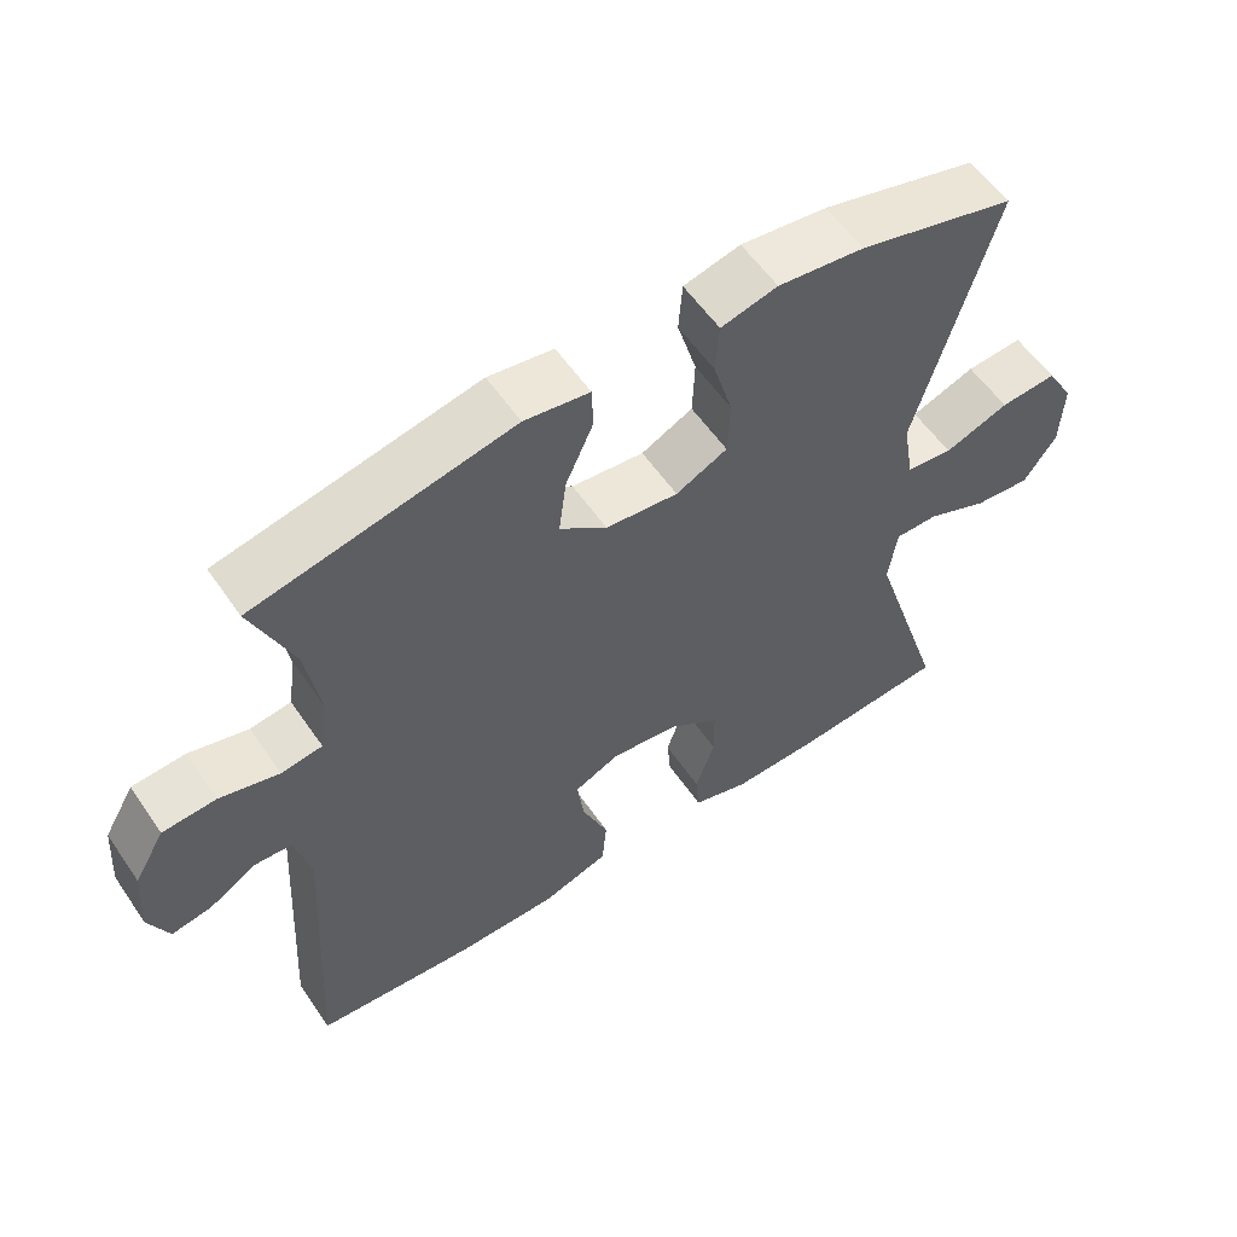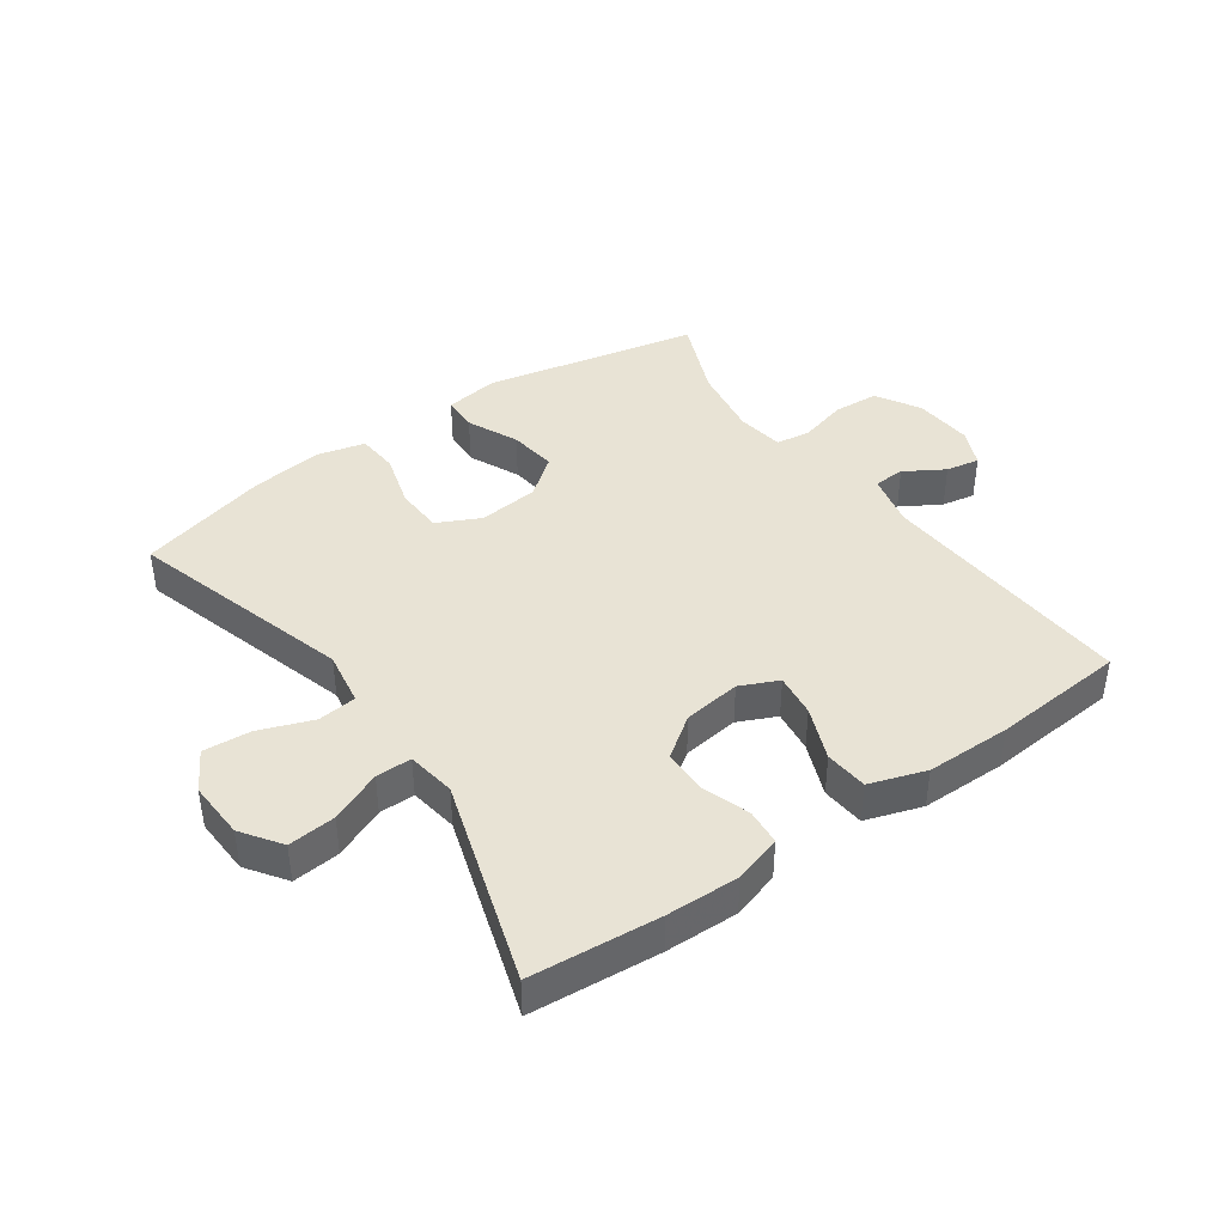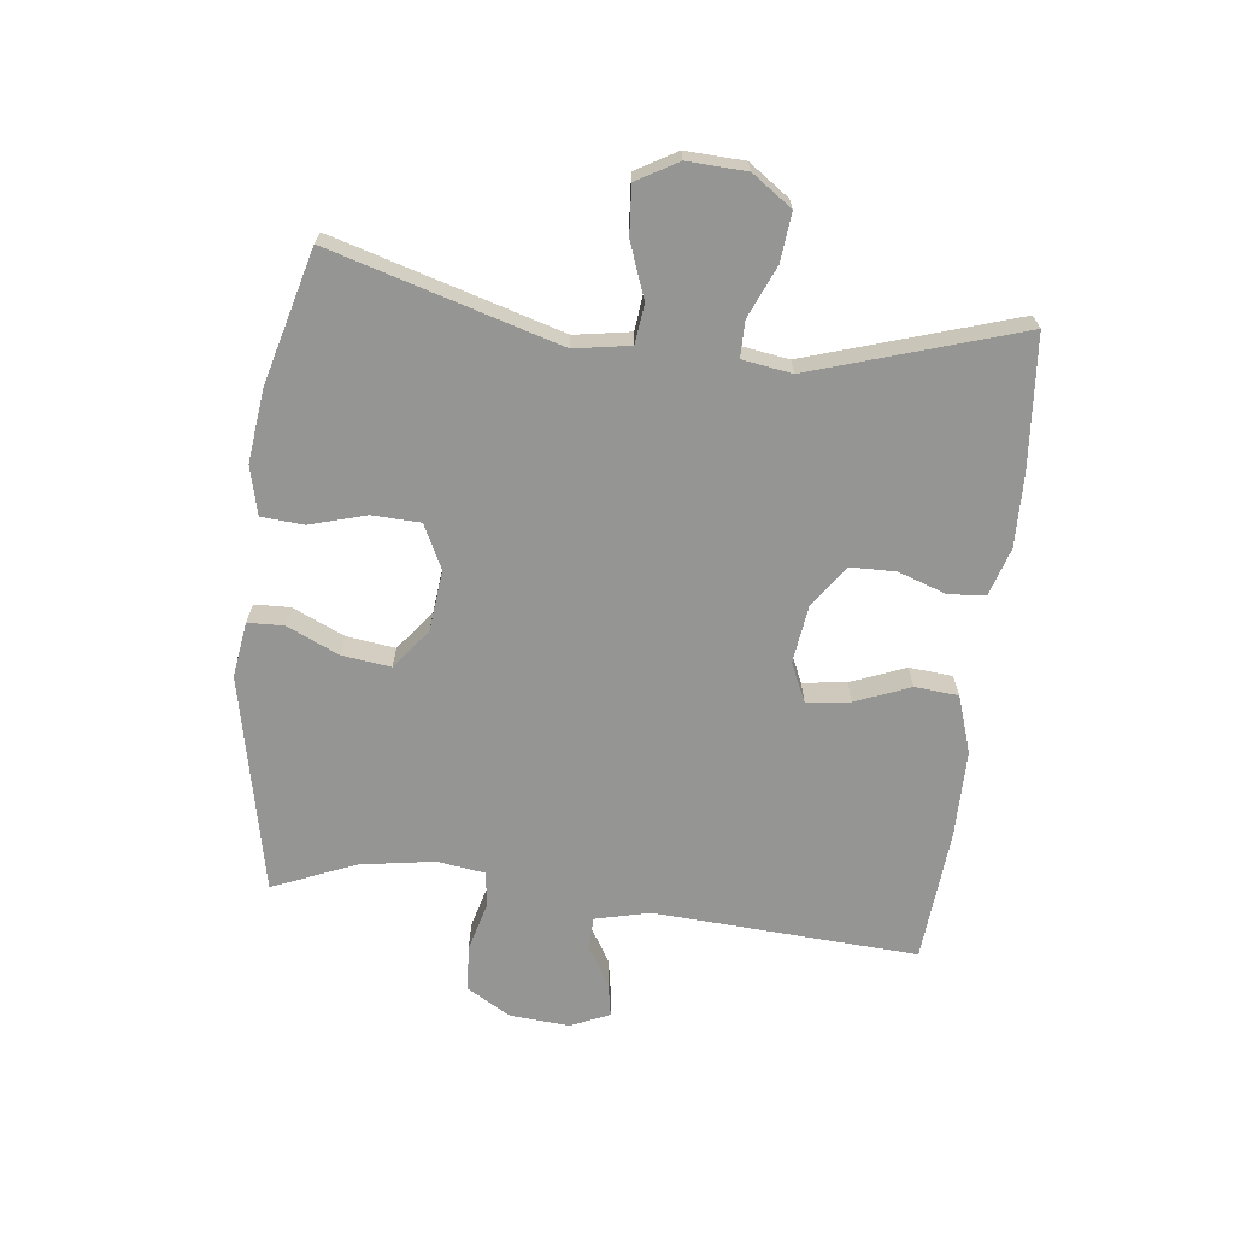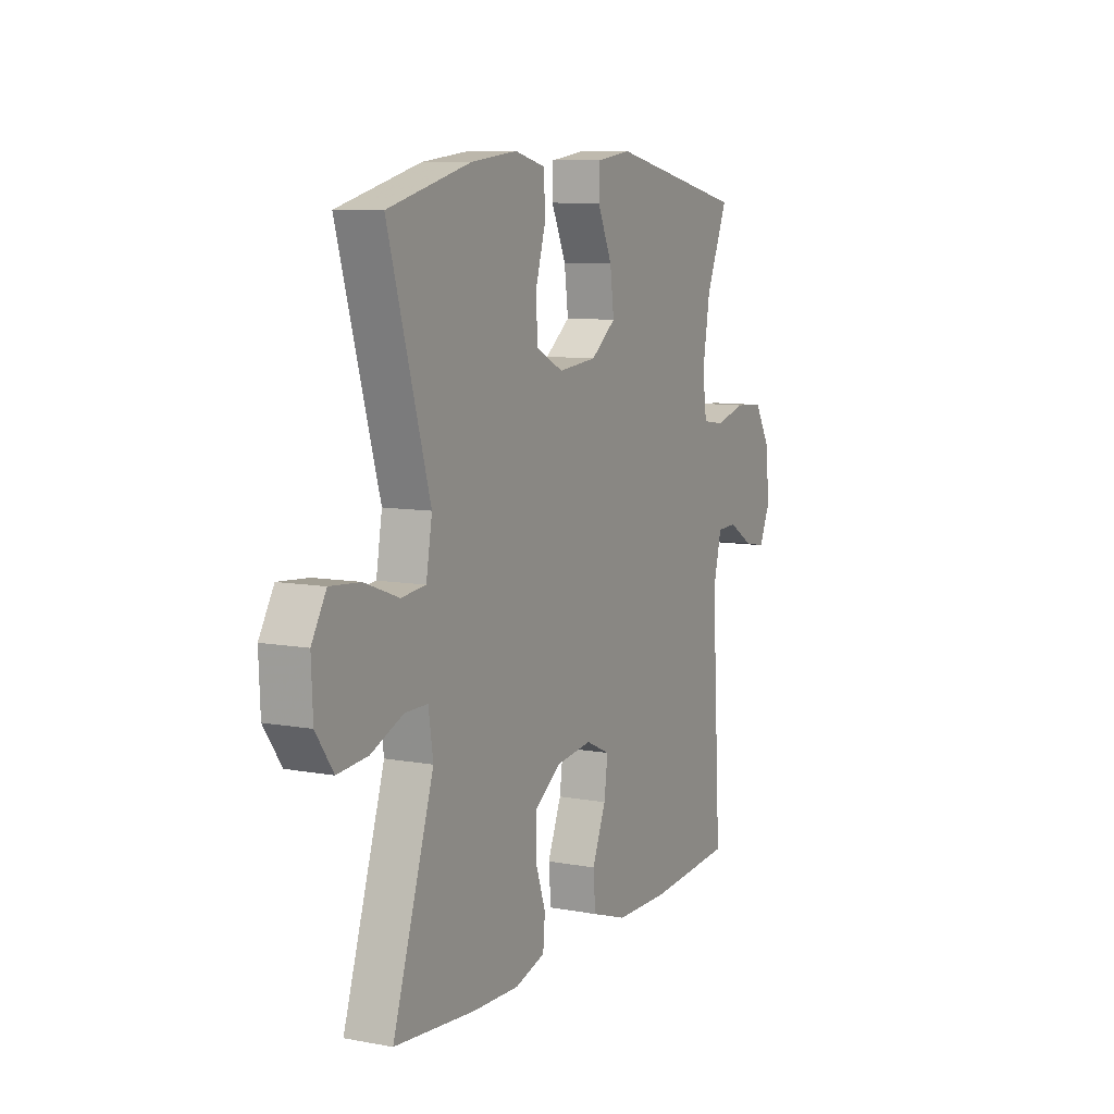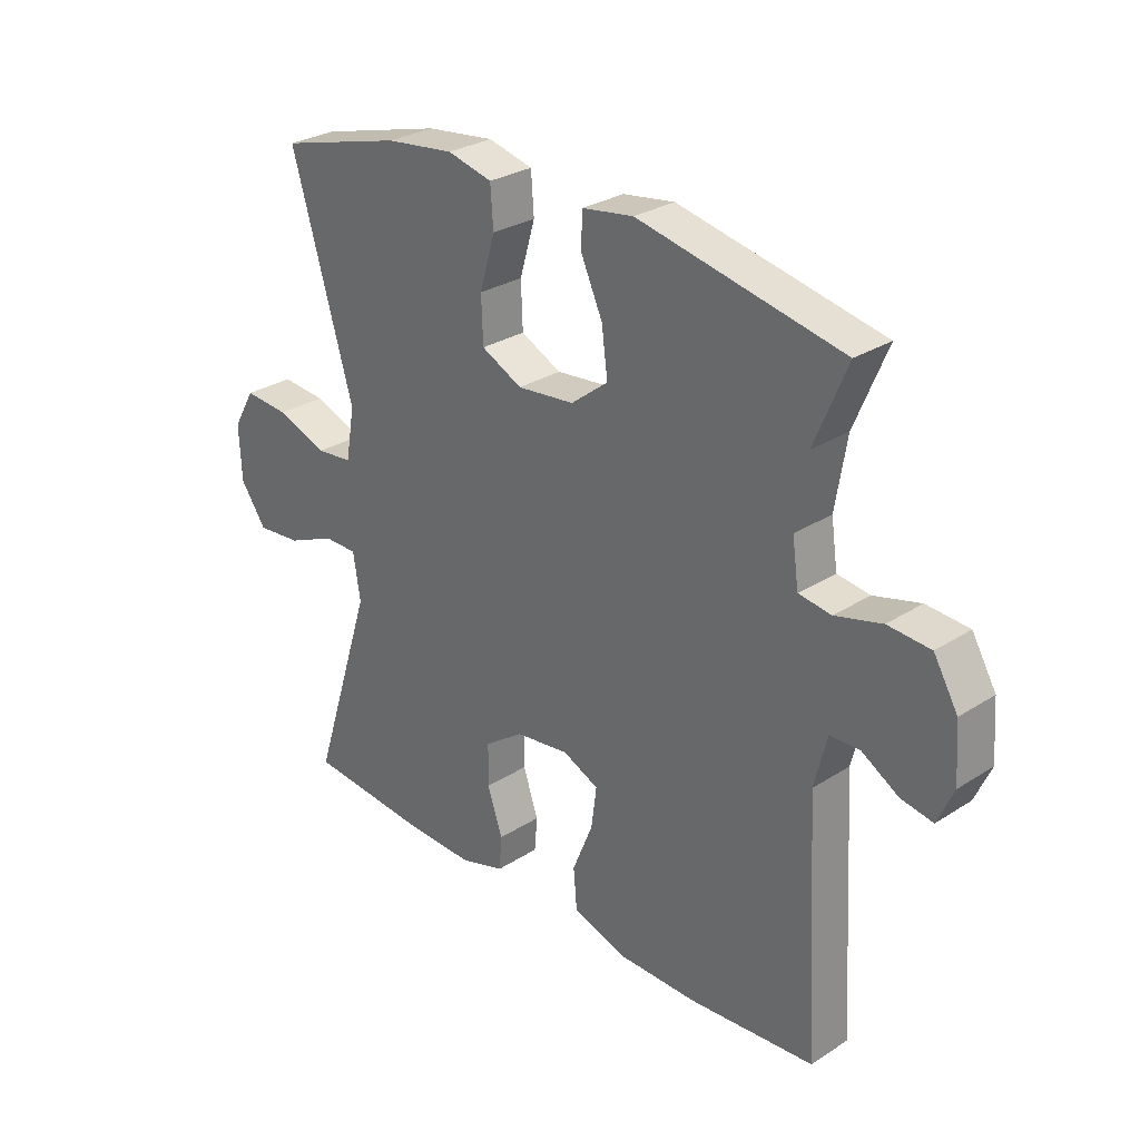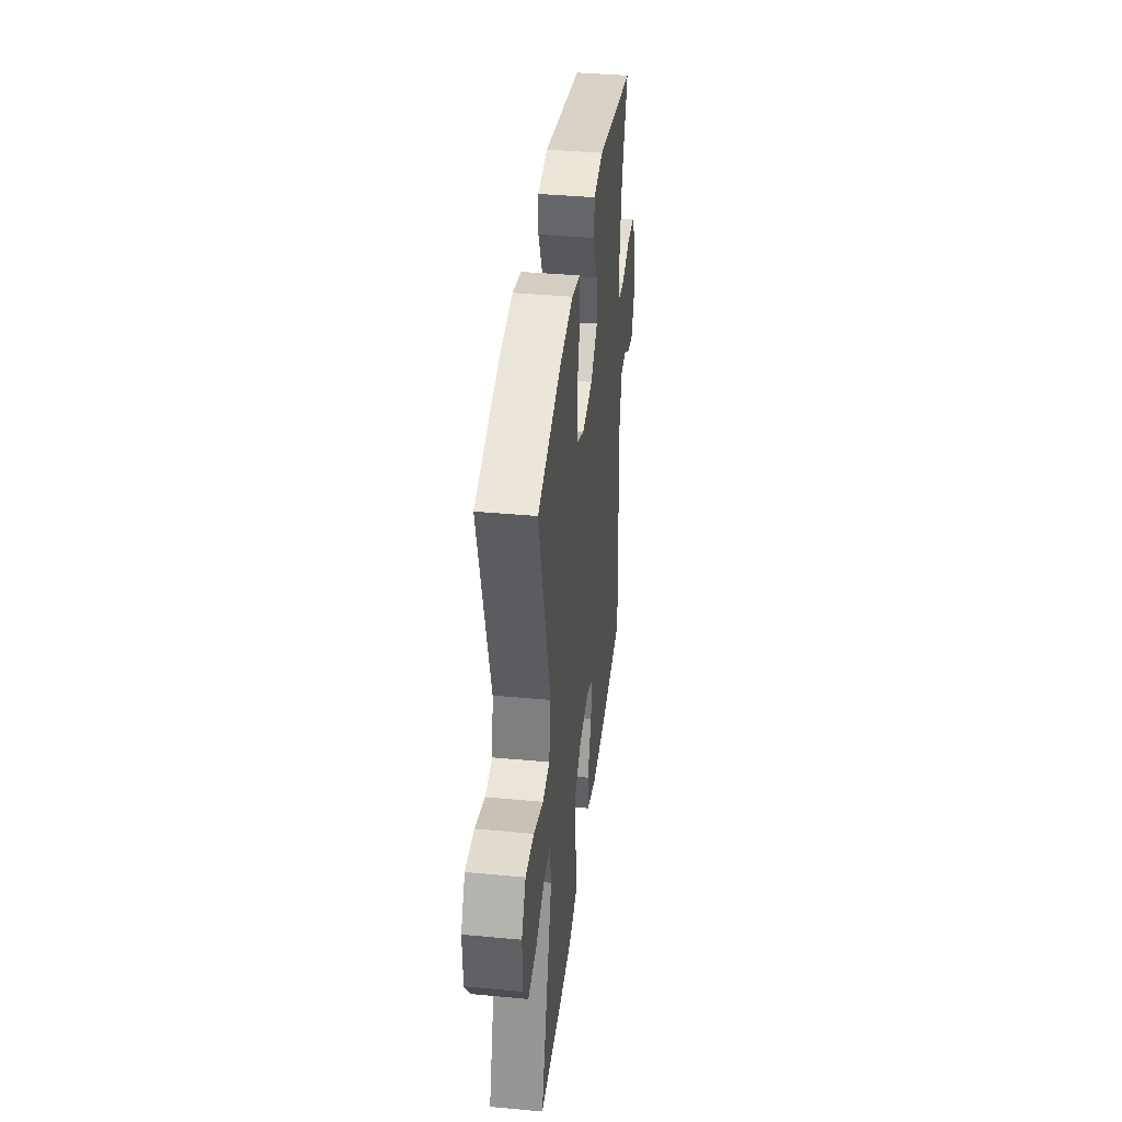
<metadata>
{"format":"obj","ext":"obj","renderer":"f3d","projection":"perspective","resolution":1024,"background":"white","views":[{"elev":57.1,"azim":-34.1,"up":"+Z"},{"elev":41.2,"azim":144.7,"up":"+Y"},{"elev":-67.3,"azim":83.2,"up":"+Y"},{"elev":8.7,"azim":116.7,"up":"+Z"},{"elev":28.6,"azim":-133.8,"up":"+Z"},{"elev":38.9,"azim":96.7,"up":"+Z"}]}
</metadata>
<code>
v -0.5 0.07 0.5
v -0.155 0.07 0.573
v -0.068 0.07 0.56
v -0.066 0.07 0.503
v -0.103 0.07 0.421
v -0.113 0.07 0.344
v -0.05 0.07 0.295
v 0.047 0.07 0.285
v 0.116 0.07 0.319
v 0.119 0.07 0.395
v 0.093 0.07 0.484
v 0.098 0.07 0.551
v 0.174 0.07 0.57
v 0.29 0.07 0.556
v 0.5 0.07 0.5
v 0.395 0.07 0.14
v 0.41 0.07 0.052
v 0.472 0.07 0.045
v 0.558 0.07 0.077
v 0.634 0.07 0.083
v 0.671 0.07 0.019
v 0.667 0.07 -0.074
v 0.623 0.07 -0.137
v 0.547 0.07 -0.13
v 0.465 0.07 -0.095
v 0.408 0.07 -0.095
v 0.396 0.07 -0.173
v 0.5 0.07 -0.5
v 0.293 0.07 -0.518
v 0.177 0.07 -0.521
v 0.101 0.07 -0.498
v 0.096 0.07 -0.44
v 0.122 0.07 -0.364
v 0.121 0.07 -0.293
v 0.055 0.07 -0.246
v -0.037 0.07 -0.234
v -0.098 0.07 -0.262
v -0.089 0.07 -0.331
v -0.054 0.07 -0.417
v -0.06 0.07 -0.486
v -0.15 0.07 -0.516
v -0.286 0.07 -0.517
v -0.5 0.07 -0.5
v -0.476 0.07 -0.082
v -0.497 0.07 0.004
v -0.547 0.07 0.006
v -0.61 0.07 -0.032
v -0.664 0.07 -0.042
v -0.691 0.07 0.019
v -0.684 0.07 0.114
v -0.643 0.07 0.184
v -0.571 0.07 0.189
v -0.492 0.07 0.168
v -0.437 0.07 0.176
v -0.426 0.07 0.252
v -0.445 0.07 0.368
v -0.5 0 0.5
v -0.155 0 0.573
v -0.068 0 0.56
v -0.066 0 0.503
v -0.103 0 0.421
v -0.113 0 0.344
v -0.05 0 0.295
v 0.047 0 0.285
v 0.116 0 0.319
v 0.119 0 0.395
v 0.093 0 0.484
v 0.098 0 0.551
v 0.174 0 0.57
v 0.29 0 0.556
v 0.5 0 0.5
v 0.395 0 0.14
v 0.41 0 0.052
v 0.472 0 0.045
v 0.558 0 0.077
v 0.634 0 0.083
v 0.671 0 0.019
v 0.667 0 -0.074
v 0.623 0 -0.137
v 0.547 0 -0.13
v 0.465 0 -0.095
v 0.408 0 -0.095
v 0.396 0 -0.173
v 0.5 0 -0.5
v 0.293 0 -0.518
v 0.177 0 -0.521
v 0.101 0 -0.498
v 0.096 0 -0.44
v 0.122 0 -0.364
v 0.121 0 -0.293
v 0.055 0 -0.246
v -0.037 0 -0.234
v -0.098 0 -0.262
v -0.089 0 -0.331
v -0.054 0 -0.417
v -0.06 0 -0.486
v -0.15 0 -0.516
v -0.286 0 -0.517
v -0.5 0 -0.5
v -0.476 0 -0.082
v -0.497 0 0.004
v -0.547 0 0.006
v -0.61 0 -0.032
v -0.664 0 -0.042
v -0.691 0 0.019
v -0.684 0 0.114
v -0.643 0 0.184
v -0.571 0 0.189
v -0.492 0 0.168
v -0.437 0 0.176
v -0.426 0 0.252
v -0.445 0 0.368
f 50 51 52 53
f 50 53 54
f 49 50 54
f 46 47 48 49
f 45 46 49 54
f 44 45 54
f 43 44 54
f 42 43 54 55
f 38 39 40 41
f 37 38 41 42
f 30 31 32 33
f 30 33 34
f 27 28 29 30
f 26 27 30 34
f 22 23 24 25
f 22 25 26
f 21 22 26
f 18 19 20 21
f 17 18 21 26
f 16 17 26 34
f 10 11 12 13
f 9 10 13 14
f 2 3 4 5
f 56 1 2 5
f 56 5 6
f 37 42 55 56
f 36 37 56 6
f 35 36 6 7
f 34 35 7 8
f 16 34 8 9
f 9 14 15 16
f 109 108 107 106
f 110 109 106
f 110 106 105
f 105 104 103 102
f 110 105 102 101
f 110 101 100
f 110 100 99
f 111 110 99 98
f 97 96 95 94
f 98 97 94 93
f 89 88 87 86
f 90 89 86
f 86 85 84 83
f 90 86 83 82
f 81 80 79 78
f 82 81 78
f 82 78 77
f 77 76 75 74
f 82 77 74 73
f 90 82 73 72
f 69 68 67 66
f 70 69 66 65
f 61 60 59 58
f 61 58 57 112
f 62 61 112
f 112 111 98 93
f 62 112 93 92
f 63 62 92 91
f 64 63 91 90
f 65 64 90 72
f 72 71 70 65
f 1 57 58 2
f 2 58 59 3
f 3 59 60 4
f 4 60 61 5
f 5 61 62 6
f 6 62 63 7
f 7 63 64 8
f 8 64 65 9
f 9 65 66 10
f 10 66 67 11
f 11 67 68 12
f 12 68 69 13
f 13 69 70 14
f 14 70 71 15
f 15 71 72 16
f 16 72 73 17
f 17 73 74 18
f 18 74 75 19
f 19 75 76 20
f 20 76 77 21
f 21 77 78 22
f 22 78 79 23
f 23 79 80 24
f 24 80 81 25
f 25 81 82 26
f 26 82 83 27
f 27 83 84 28
f 28 84 85 29
f 29 85 86 30
f 30 86 87 31
f 31 87 88 32
f 32 88 89 33
f 33 89 90 34
f 34 90 91 35
f 35 91 92 36
f 36 92 93 37
f 37 93 94 38
f 38 94 95 39
f 39 95 96 40
f 40 96 97 41
f 41 97 98 42
f 42 98 99 43
f 43 99 100 44
f 44 100 101 45
f 45 101 102 46
f 46 102 103 47
f 47 103 104 48
f 48 104 105 49
f 49 105 106 50
f 50 106 107 51
f 51 107 108 52
f 52 108 109 53
f 53 109 110 54
f 54 110 111 55
f 55 111 112 56
f 56 112 57 1

</code>
